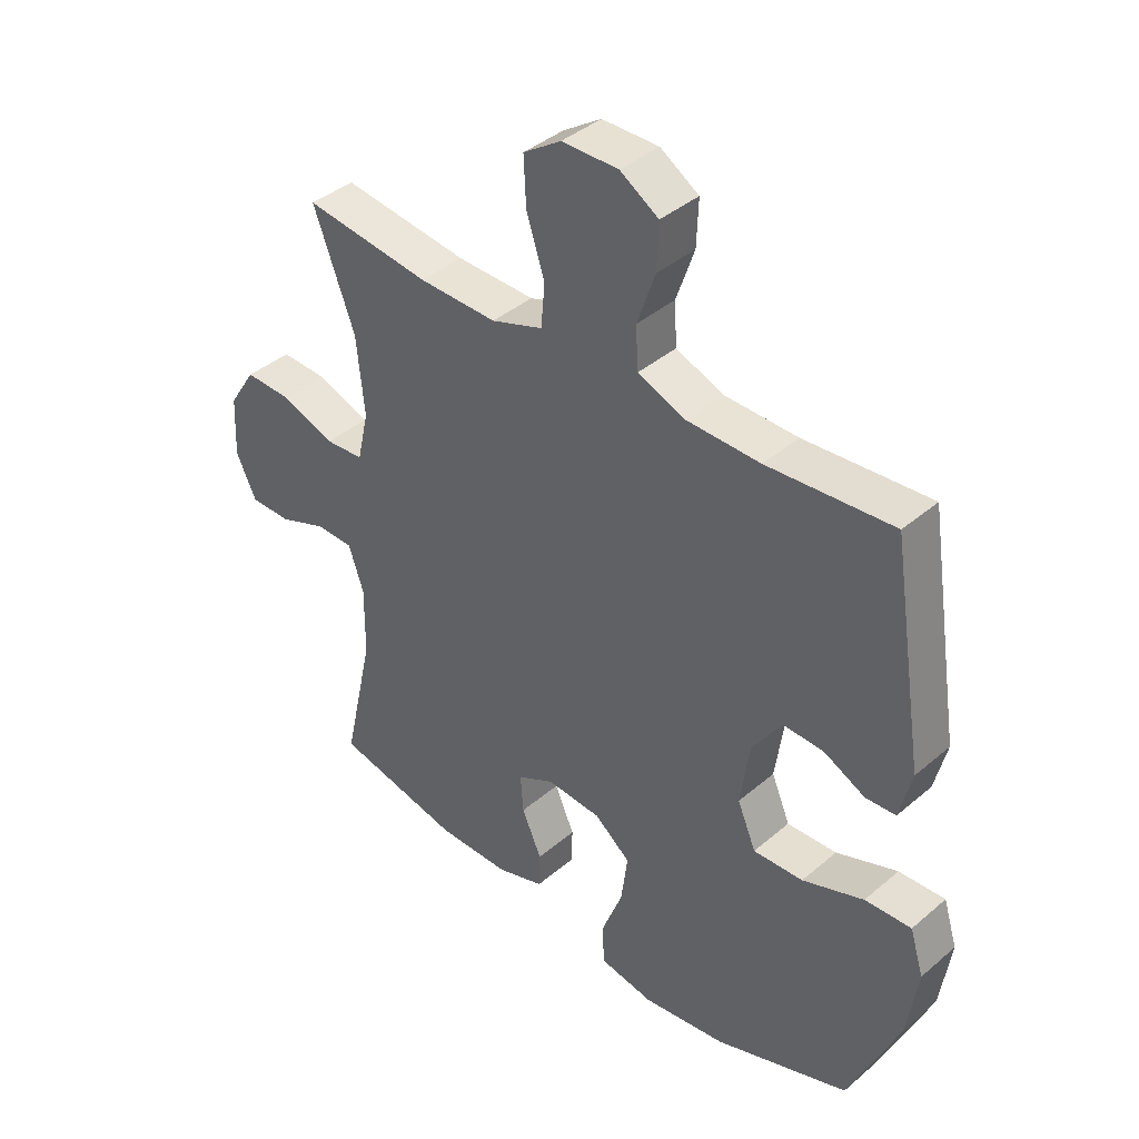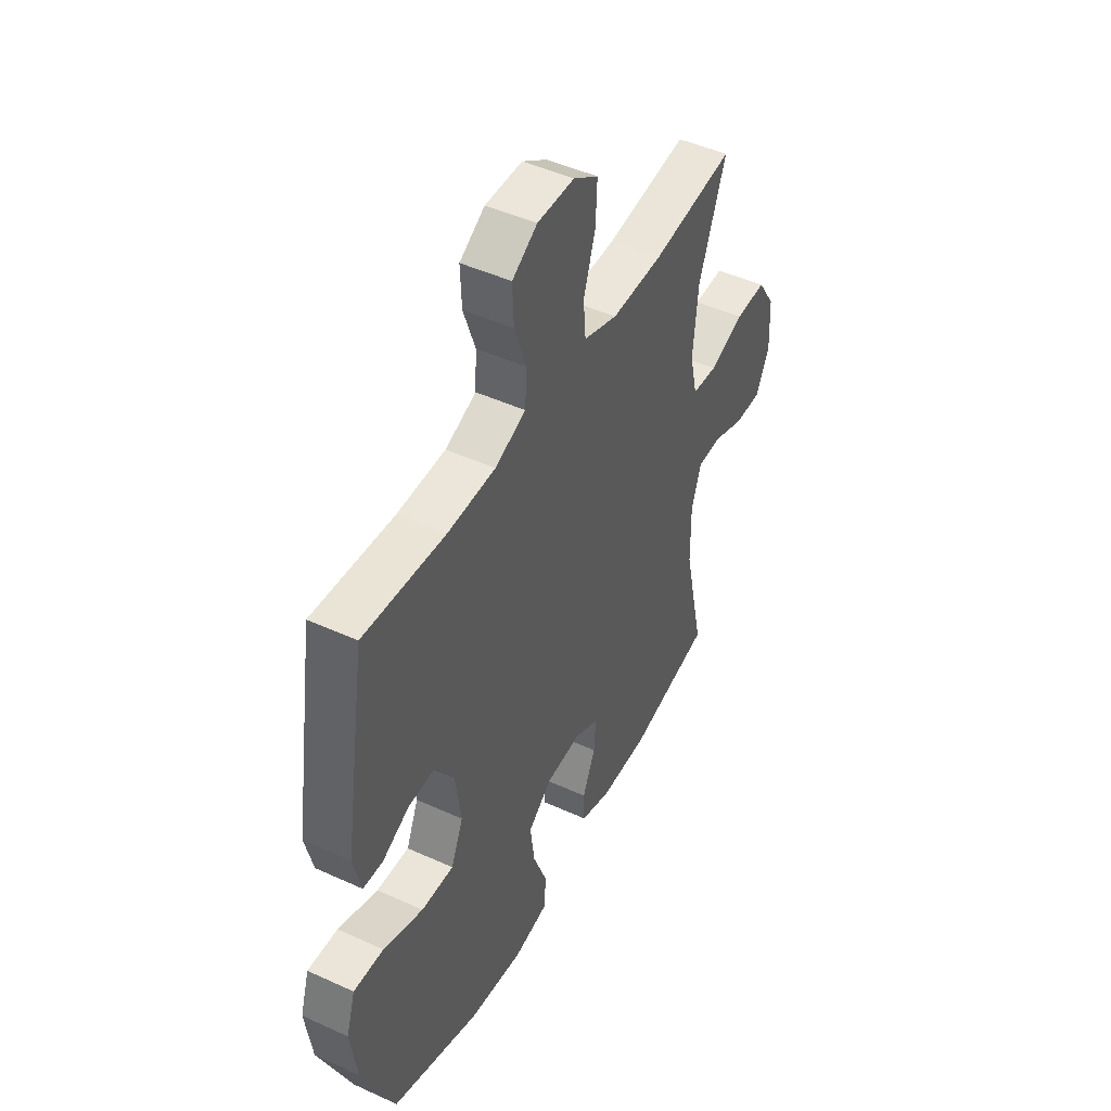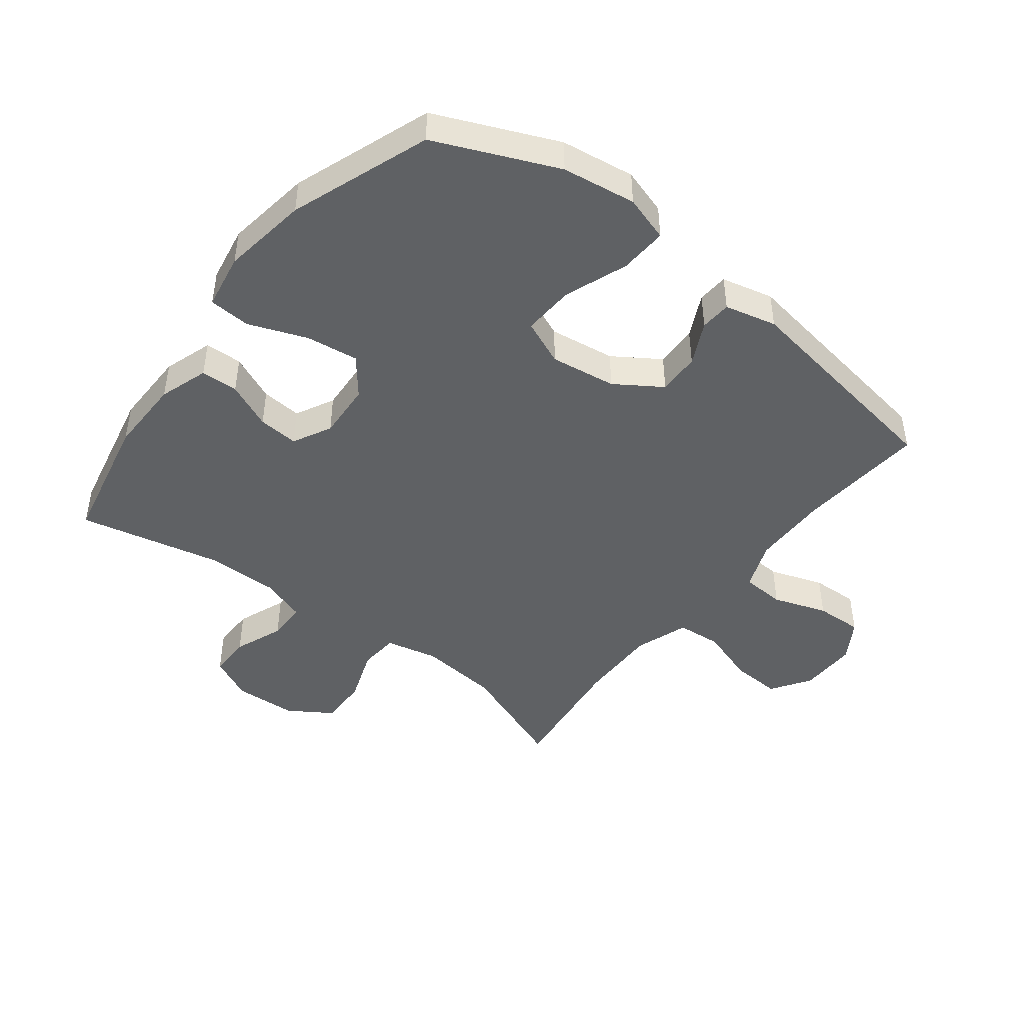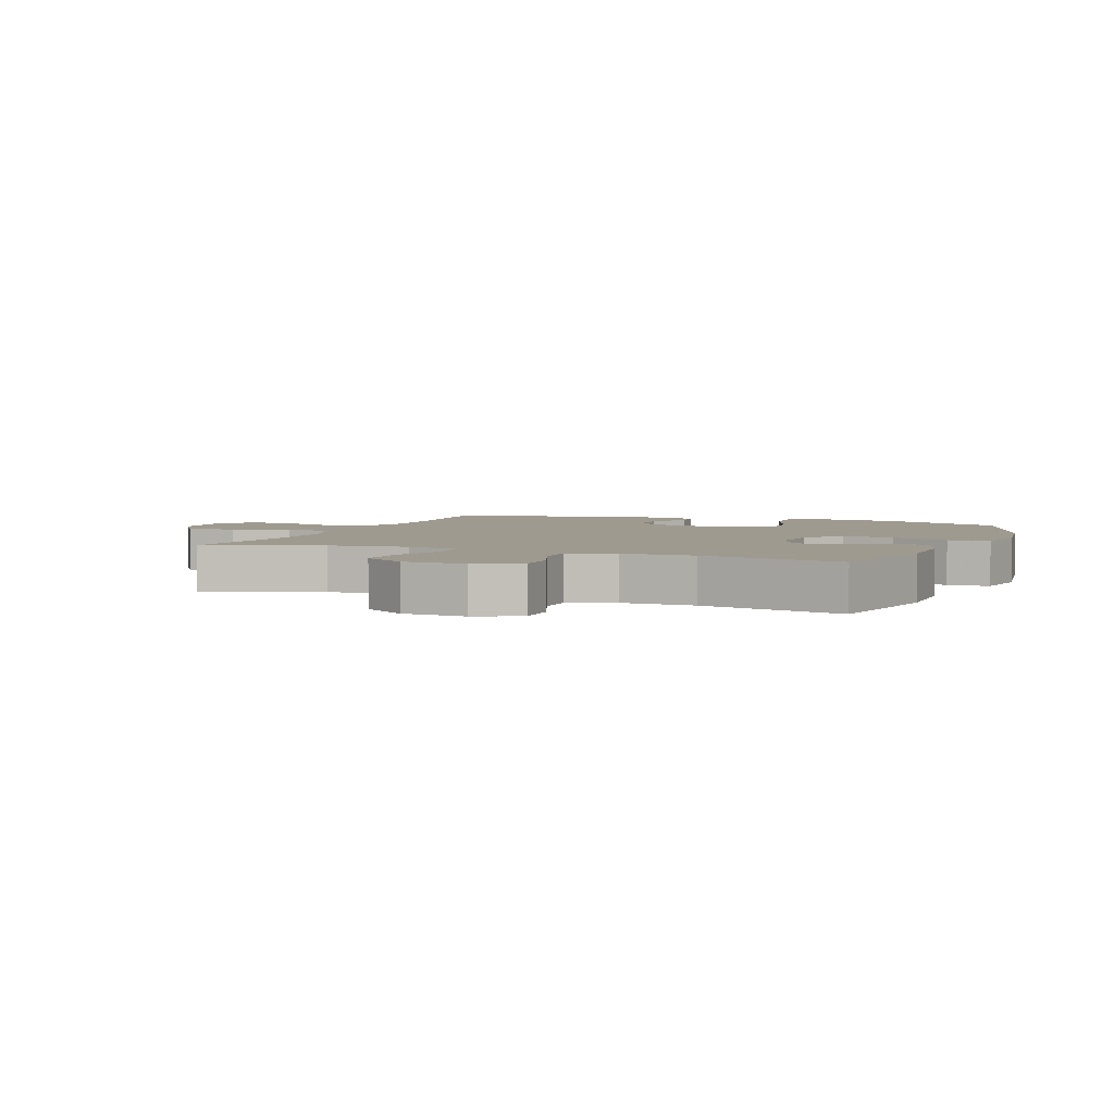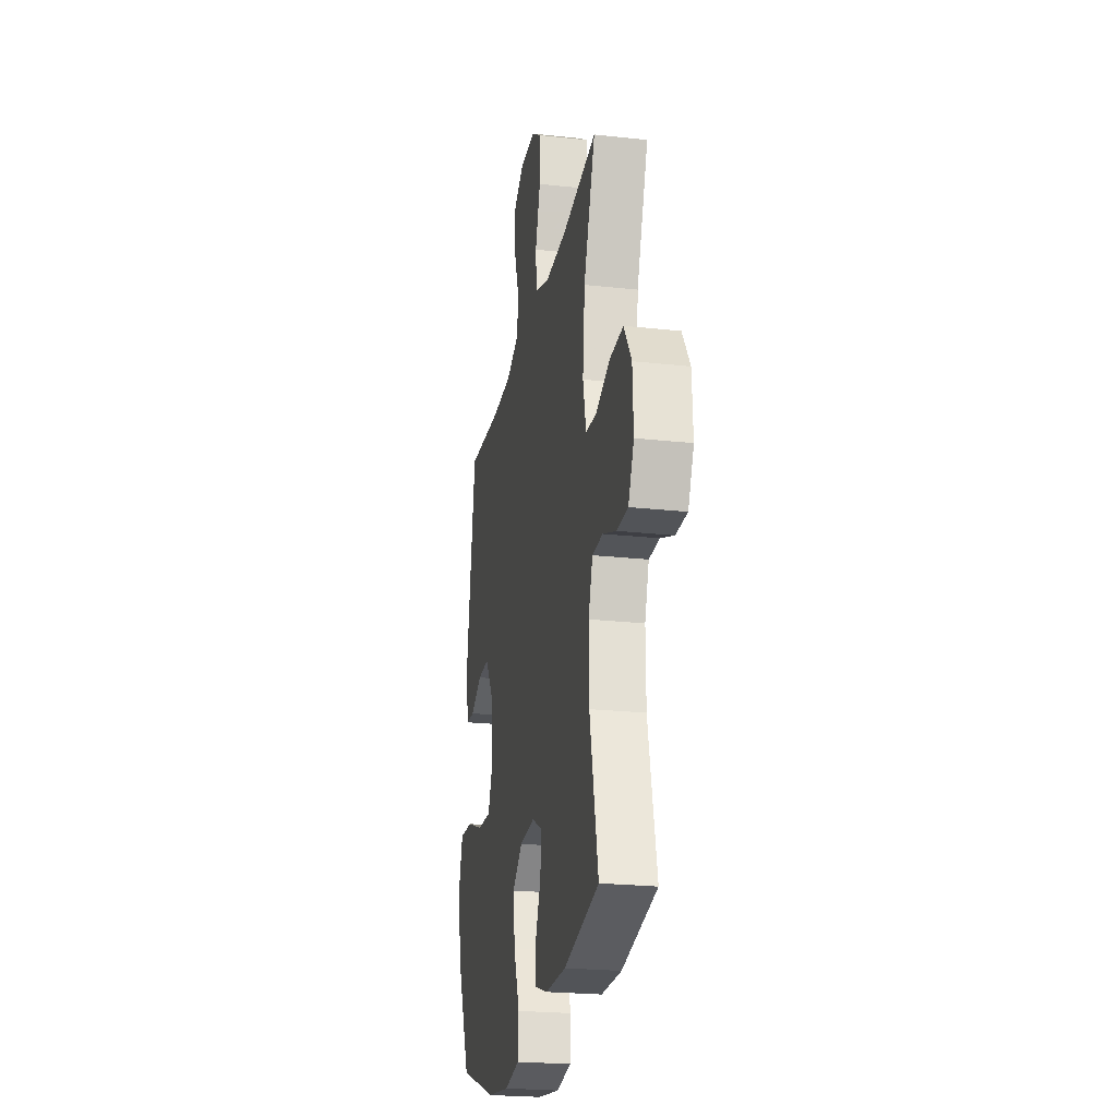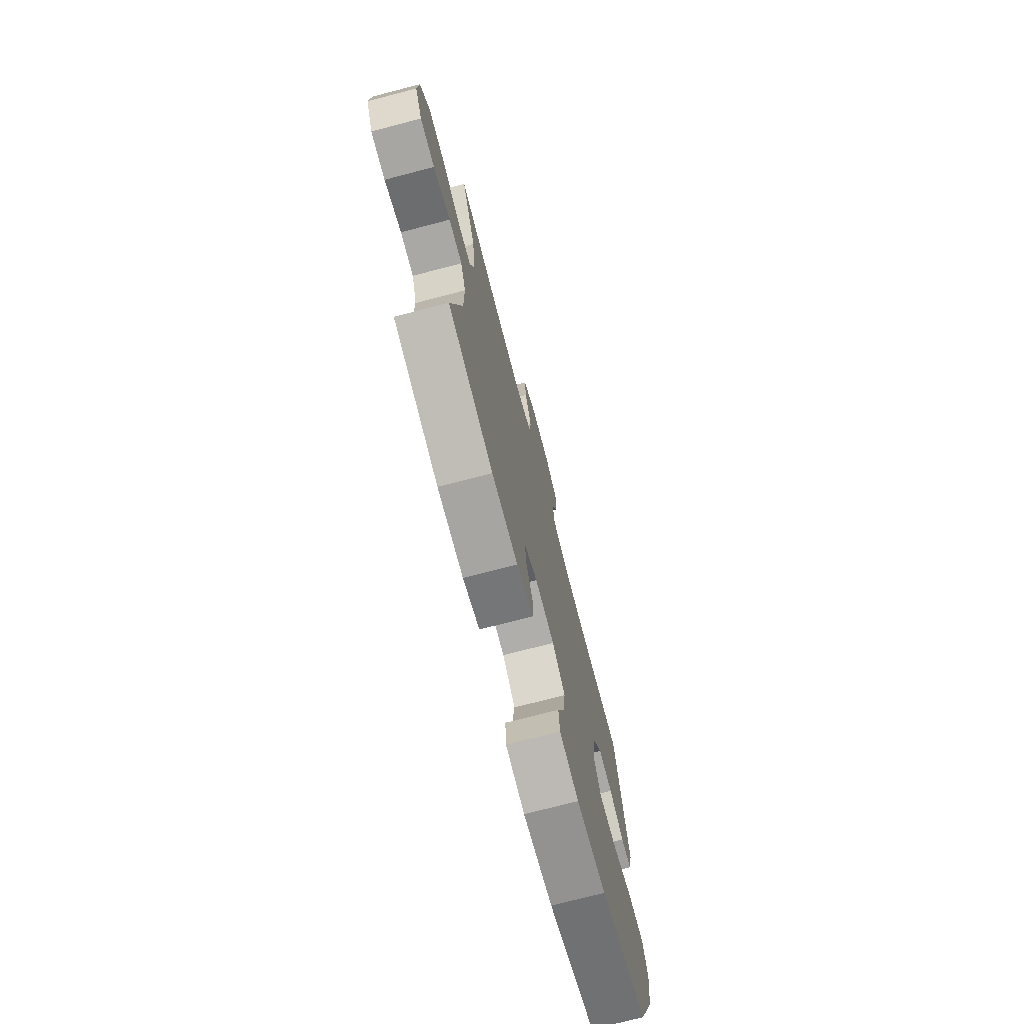
<metadata>
{"format":"obj","ext":"obj","renderer":"f3d","projection":"perspective","resolution":1024,"background":"white","views":[{"elev":40.1,"azim":-136.3,"up":"+Z"},{"elev":47.0,"azim":-62.6,"up":"+Z"},{"elev":-45.4,"azim":-127.8,"up":"+Y"},{"elev":3.8,"azim":111.5,"up":"+Y"},{"elev":-23.3,"azim":79.5,"up":"+Z"},{"elev":-74.1,"azim":104.6,"up":"+Z"}]}
</metadata>
<code>
v -0.5 0.07 -0.5
v -0.584 0.07 -0.305
v -0.601 0.07 -0.186
v -0.578 0.07 -0.112
v -0.501 0.07 -0.116
v -0.399 0.07 -0.154
v -0.316 0.07 -0.158
v -0.285 0.07 -0.085
v -0.3 0.07 0.021
v -0.349 0.07 0.095
v -0.417 0.07 0.093
v -0.486 0.07 0.059
v -0.536 0.07 0.062
v -0.556 0.07 0.145
v -0.5 0.07 0.5
v -0.291 0.07 0.483
v -0.169 0.07 0.485
v -0.09 0.07 0.516
v -0.086 0.07 0.586
v -0.116 0.07 0.673
v -0.119 0.07 0.749
v -0.055 0.07 0.789
v 0.039 0.07 0.788
v 0.102 0.07 0.746
v 0.098 0.07 0.666
v 0.068 0.07 0.574
v 0.074 0.07 0.502
v 0.16 0.07 0.472
v 0.29 0.07 0.474
v 0.5 0.07 0.5
v 0.431 0.07 0.317
v 0.418 0.07 0.187
v 0.437 0.07 0.103
v 0.501 0.07 0.098
v 0.589 0.07 0.13
v 0.668 0.07 0.132
v 0.713 0.07 0.062
v 0.718 0.07 -0.039
v 0.684 0.07 -0.11
v 0.616 0.07 -0.11
v 0.536 0.07 -0.079
v 0.473 0.07 -0.08
v 0.448 0.07 -0.154
v 0.449 0.07 -0.27
v 0.5 0.07 -0.5
v 0.289 0.07 -0.545
v 0.167 0.07 -0.544
v 0.088 0.07 -0.518
v 0.086 0.07 -0.458
v 0.119 0.07 -0.383
v 0.124 0.07 -0.318
v 0.062 0.07 -0.286
v -0.029 0.07 -0.292
v -0.089 0.07 -0.34
v -0.078 0.07 -0.424
v -0.042 0.07 -0.518
v -0.046 0.07 -0.585
v -0.136 0.07 -0.601
v -0.275 0.07 -0.581
v -0.5 0 -0.5
v -0.584 0 -0.305
v -0.601 0 -0.186
v -0.578 0 -0.112
v -0.501 0 -0.116
v -0.399 0 -0.154
v -0.316 0 -0.158
v -0.285 0 -0.085
v -0.3 0 0.021
v -0.349 0 0.095
v -0.417 0 0.093
v -0.486 0 0.059
v -0.536 0 0.062
v -0.556 0 0.145
v -0.5 0 0.5
v -0.291 0 0.483
v -0.169 0 0.485
v -0.09 0 0.516
v -0.086 0 0.586
v -0.116 0 0.673
v -0.119 0 0.749
v -0.055 0 0.789
v 0.039 0 0.788
v 0.102 0 0.746
v 0.098 0 0.666
v 0.068 0 0.574
v 0.074 0 0.502
v 0.16 0 0.472
v 0.29 0 0.474
v 0.5 0 0.5
v 0.431 0 0.317
v 0.418 0 0.187
v 0.437 0 0.103
v 0.501 0 0.098
v 0.589 0 0.13
v 0.668 0 0.132
v 0.713 0 0.062
v 0.718 0 -0.039
v 0.684 0 -0.11
v 0.616 0 -0.11
v 0.536 0 -0.079
v 0.473 0 -0.08
v 0.448 0 -0.154
v 0.449 0 -0.27
v 0.5 0 -0.5
v 0.289 0 -0.545
v 0.167 0 -0.544
v 0.088 0 -0.518
v 0.086 0 -0.458
v 0.119 0 -0.383
v 0.124 0 -0.318
v 0.062 0 -0.286
v -0.029 0 -0.292
v -0.089 0 -0.34
v -0.078 0 -0.424
v -0.042 0 -0.518
v -0.046 0 -0.585
v -0.136 0 -0.601
v -0.275 0 -0.581
f 55 56 57 58
f 54 55 58 59
f 47 48 49 50
f 47 50 51
f 44 45 46 47
f 43 44 47 51
f 42 43 51 52
f 38 39 40 41
f 38 41 42
f 37 38 42
f 34 35 36 37
f 33 34 37 42
f 32 33 42 52
f 29 30 31
f 28 29 31 32
f 27 28 32 52
f 23 24 25 26
f 19 20 21 22
f 18 19 22 23
f 13 14 15 16
f 11 12 13 16
f 10 11 16 17
f 9 10 17 18
f 3 4 5 6
f 3 6 7
f 2 3 7
f 54 59 1 2
f 53 54 2 7
f 52 53 7 8
f 23 26 27 52
f 18 23 52
f 8 9 18 52
f 117 116 115 114
f 118 117 114 113
f 109 108 107 106
f 110 109 106
f 106 105 104 103
f 110 106 103 102
f 111 110 102 101
f 100 99 98 97
f 101 100 97
f 101 97 96
f 96 95 94 93
f 101 96 93 92
f 111 101 92 91
f 90 89 88
f 91 90 88 87
f 111 91 87 86
f 85 84 83 82
f 81 80 79 78
f 82 81 78 77
f 75 74 73 72
f 75 72 71 70
f 76 75 70 69
f 77 76 69 68
f 65 64 63 62
f 66 65 62
f 66 62 61
f 61 60 118 113
f 66 61 113 112
f 67 66 112 111
f 111 86 85 82
f 111 82 77
f 111 77 68 67
f 1 60 61 2
f 2 61 62 3
f 3 62 63 4
f 4 63 64 5
f 5 64 65 6
f 6 65 66 7
f 7 66 67 8
f 8 67 68 9
f 9 68 69 10
f 10 69 70 11
f 11 70 71 12
f 12 71 72 13
f 13 72 73 14
f 14 73 74 15
f 15 74 75 16
f 16 75 76 17
f 17 76 77 18
f 18 77 78 19
f 19 78 79 20
f 20 79 80 21
f 21 80 81 22
f 22 81 82 23
f 23 82 83 24
f 24 83 84 25
f 25 84 85 26
f 26 85 86 27
f 27 86 87 28
f 28 87 88 29
f 29 88 89 30
f 30 89 90 31
f 31 90 91 32
f 32 91 92 33
f 33 92 93 34
f 34 93 94 35
f 35 94 95 36
f 36 95 96 37
f 37 96 97 38
f 38 97 98 39
f 39 98 99 40
f 40 99 100 41
f 41 100 101 42
f 42 101 102 43
f 43 102 103 44
f 44 103 104 45
f 45 104 105 46
f 46 105 106 47
f 47 106 107 48
f 48 107 108 49
f 49 108 109 50
f 50 109 110 51
f 51 110 111 52
f 52 111 112 53
f 53 112 113 54
f 54 113 114 55
f 55 114 115 56
f 56 115 116 57
f 57 116 117 58
f 58 117 118 59
f 59 118 60 1

</code>
